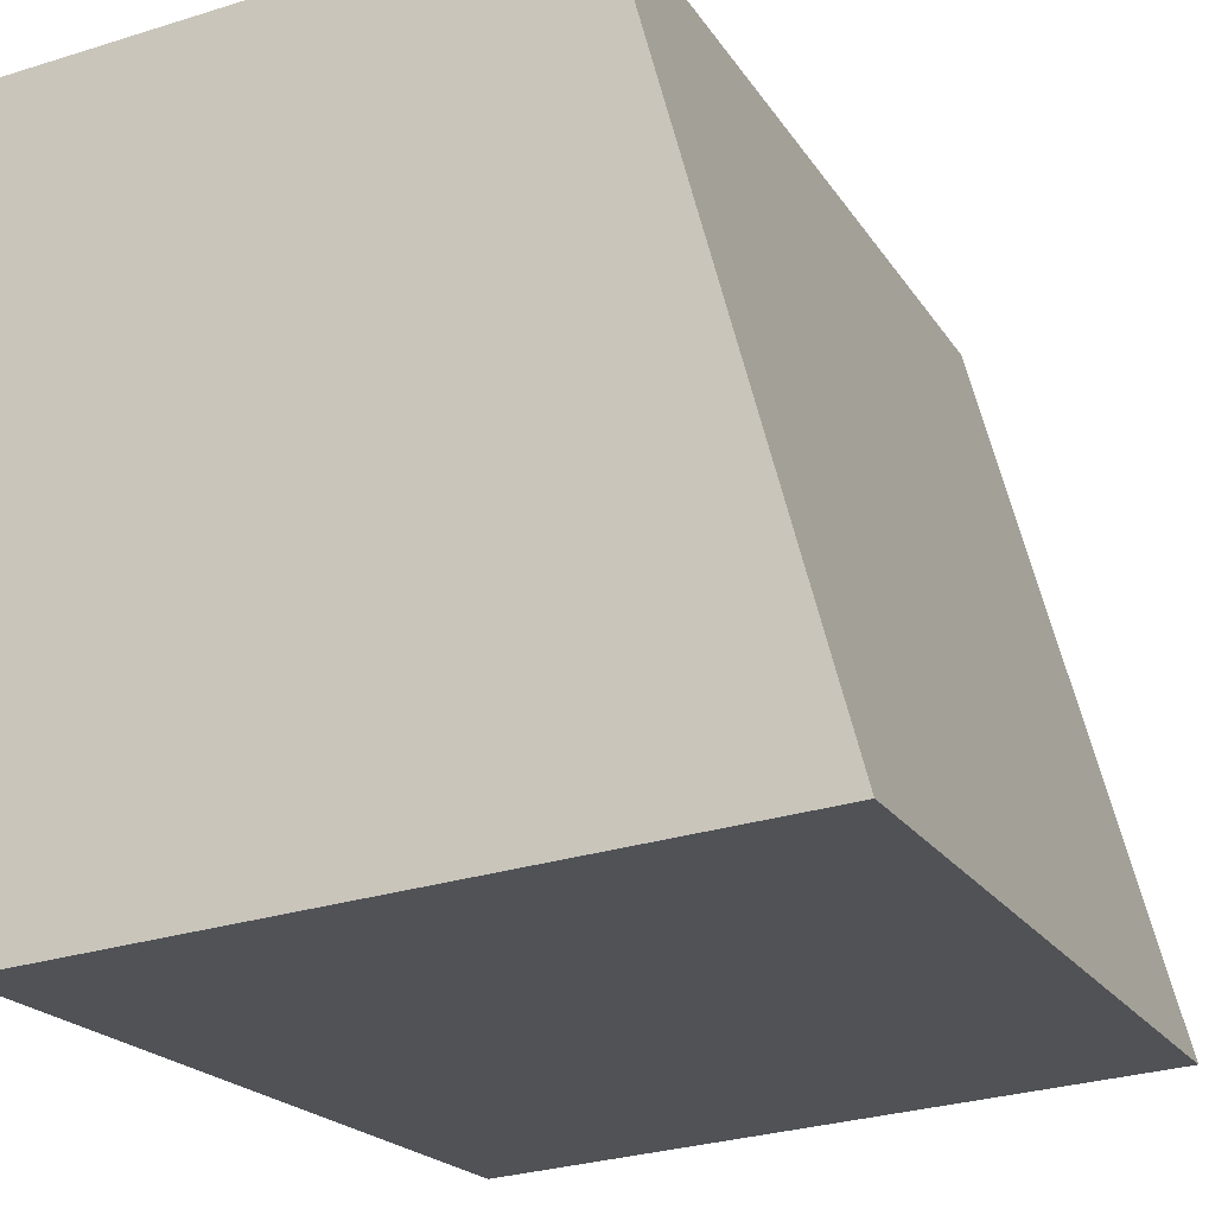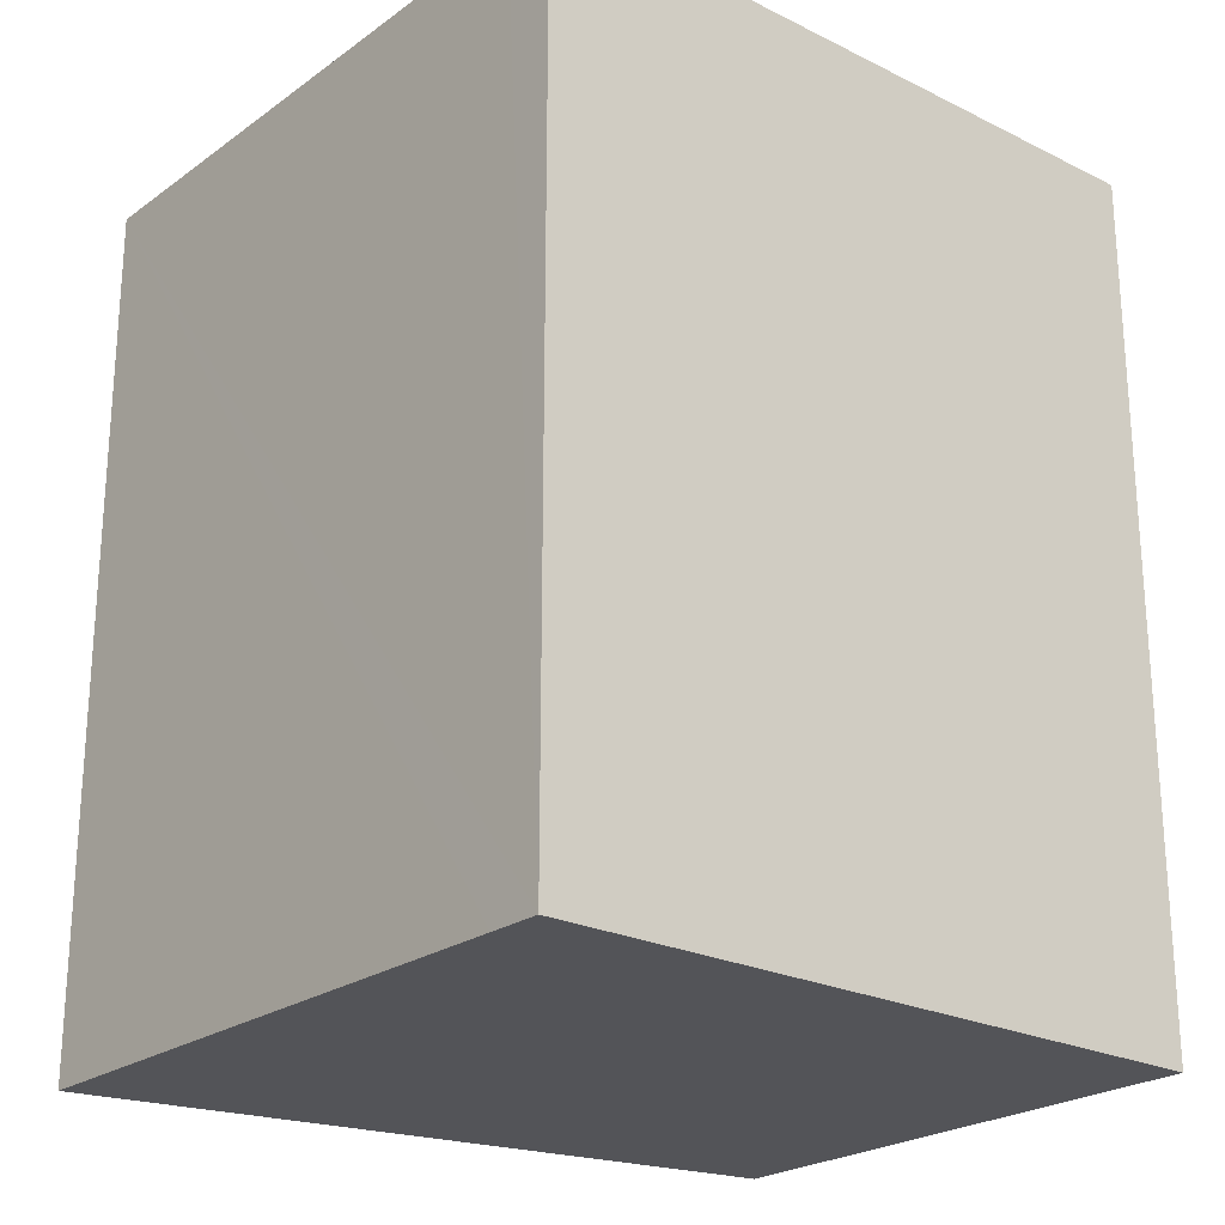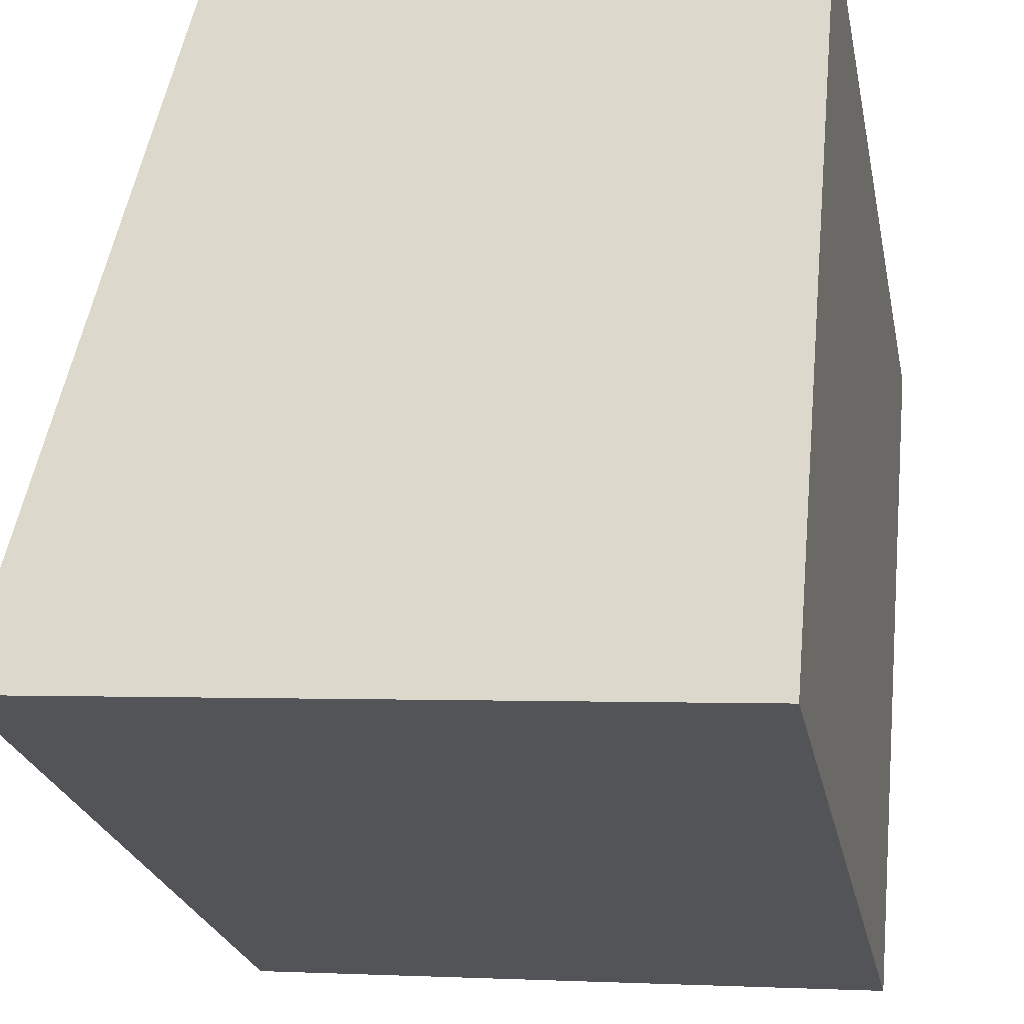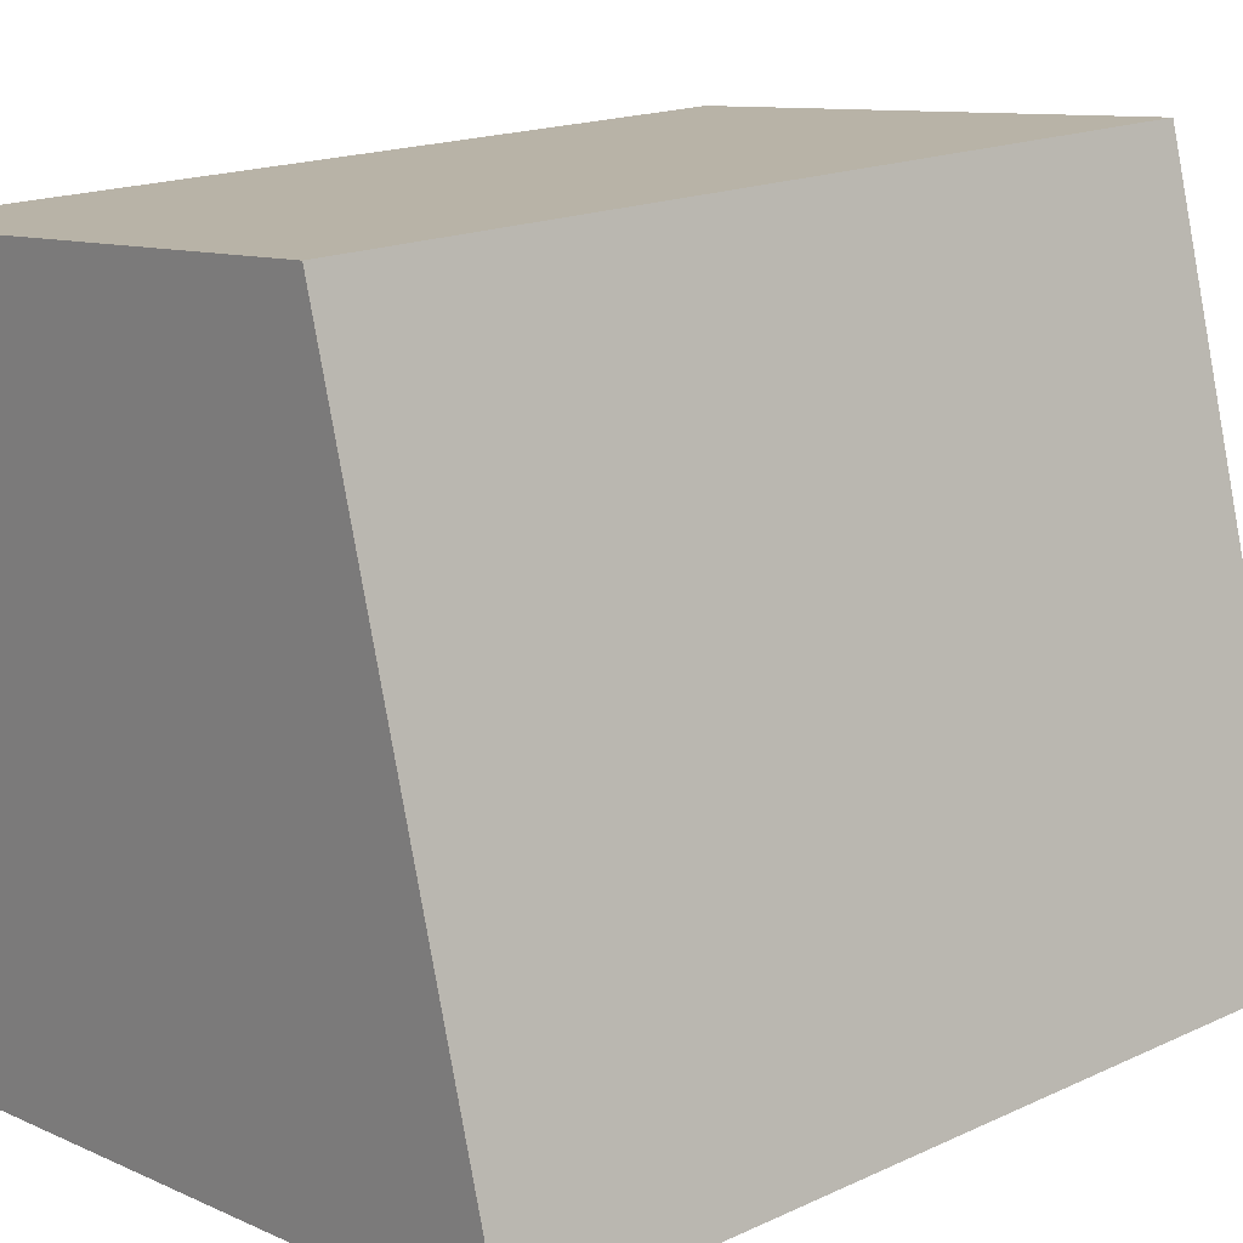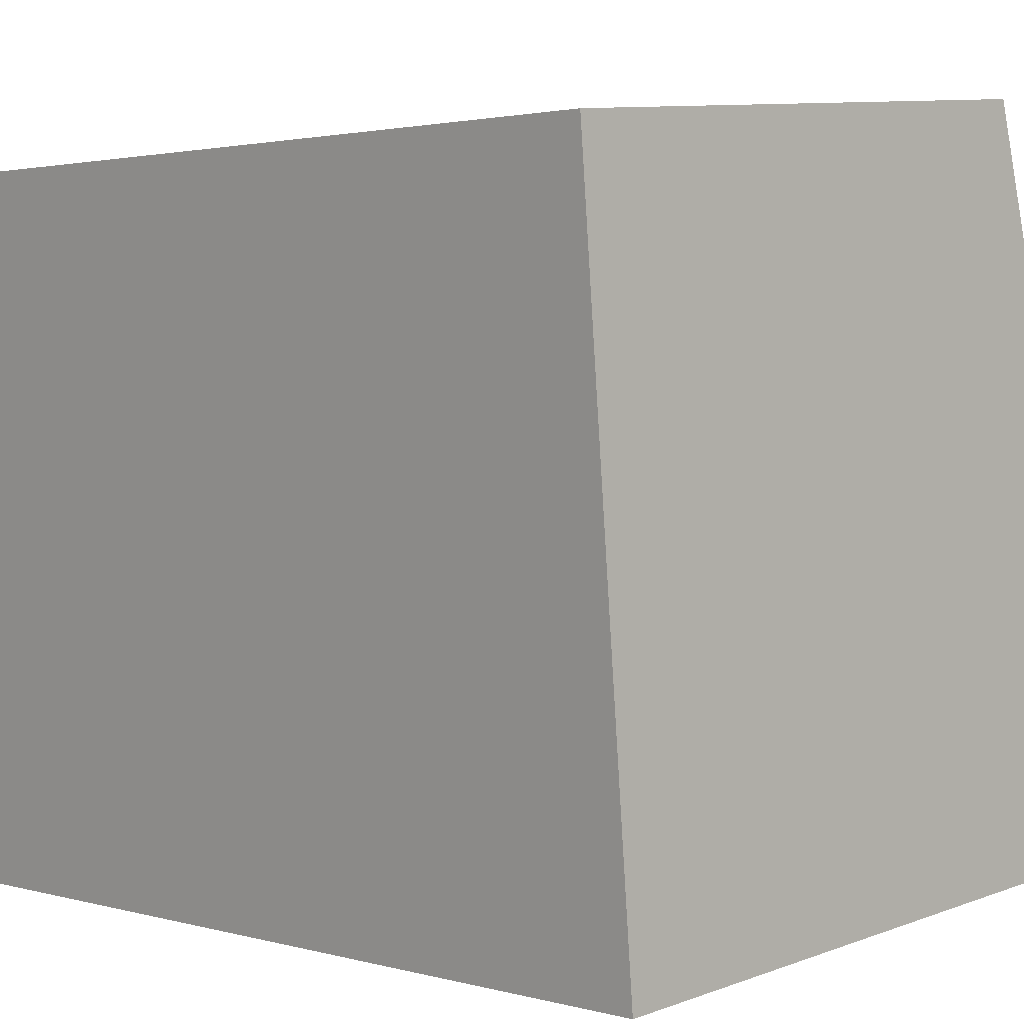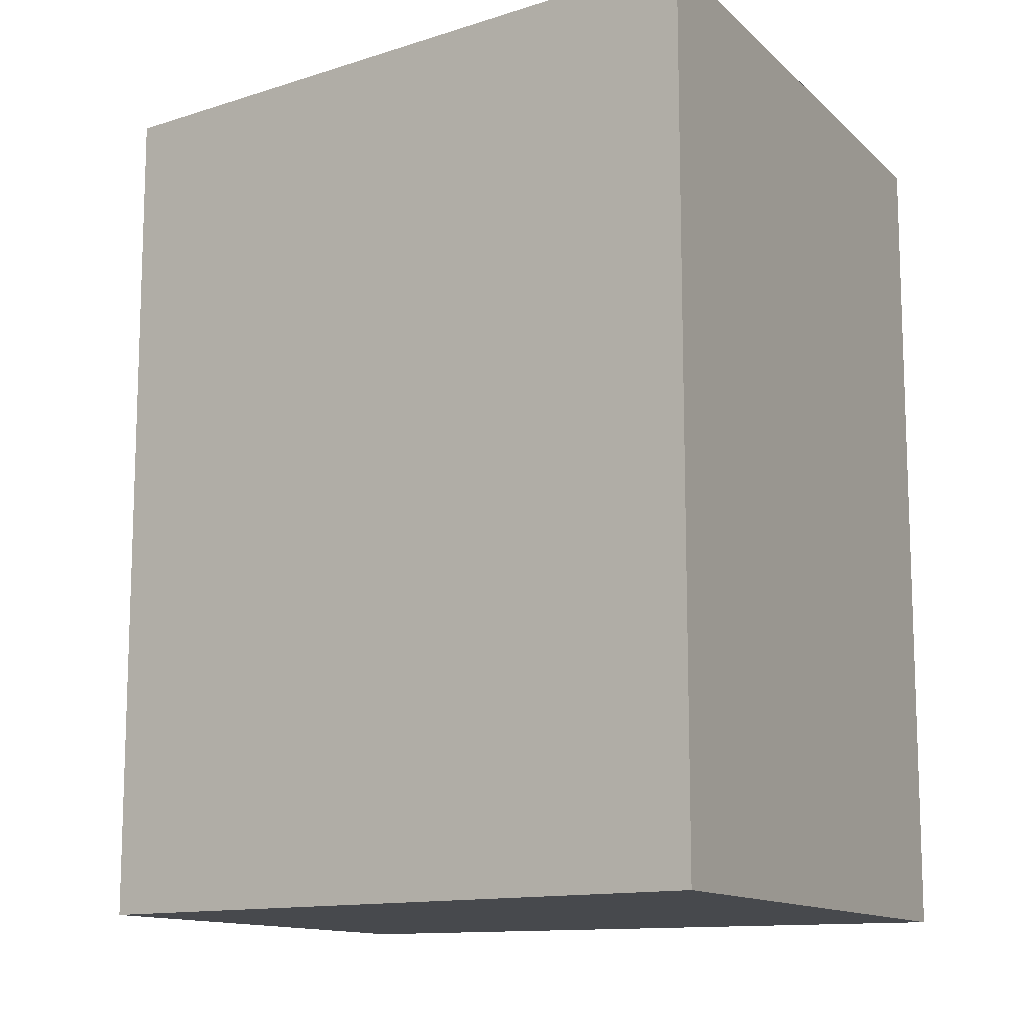
<metadata>
{"format":"obj","ext":"obj","renderer":"f3d","projection":"perspective","resolution":1024,"background":"white","views":[{"elev":-19.6,"azim":22.7,"up":"+Z"},{"elev":-23.4,"azim":-134.7,"up":"+Y"},{"elev":-24.0,"azim":-168.9,"up":"+Z"},{"elev":17.3,"azim":47.4,"up":"+Z"},{"elev":2.1,"azim":-44.7,"up":"+Z"},{"elev":-12.4,"azim":112.4,"up":"+Y"}]}
</metadata>
<code>
v  5.01 8.132 0.463
v  0.304 8.132 -3.55
v  0 8.132 4.979e-16
v  0.552 8.132 -6.45
v  6.716 8.132 -5.951
v  1.064 8.132 -6.409
v  0.552 3.949e-16 -6.45
v  0 0 0
v  0.304 2.174e-16 -3.55
v  5.01 -2.835e-17 0.463
v  6.716 3.644e-16 -5.951
v  1.064 3.924e-16 -6.409
g defaultobject
f 1 2 3
f 2 1 4
f 4 1 5
f 4 5 6
f 7 2 4
f 2 7 3
f 3 7 8
f 8 7 9
f 8 1 3
f 1 8 10
f 10 5 1
f 5 10 11
f 6 7 4
f 7 6 5
f 7 5 12
f 12 5 11
f 9 10 8
f 10 9 11
f 11 9 7
f 11 7 12

</code>
